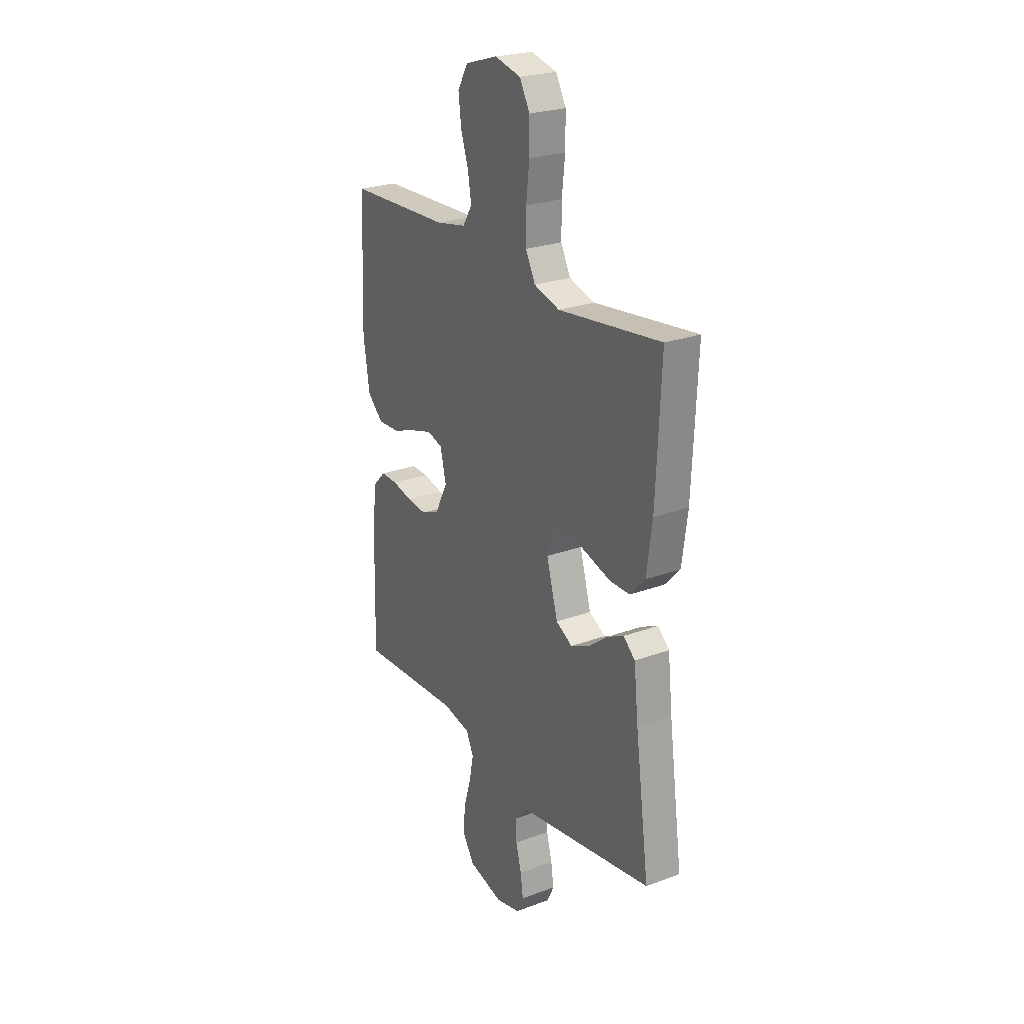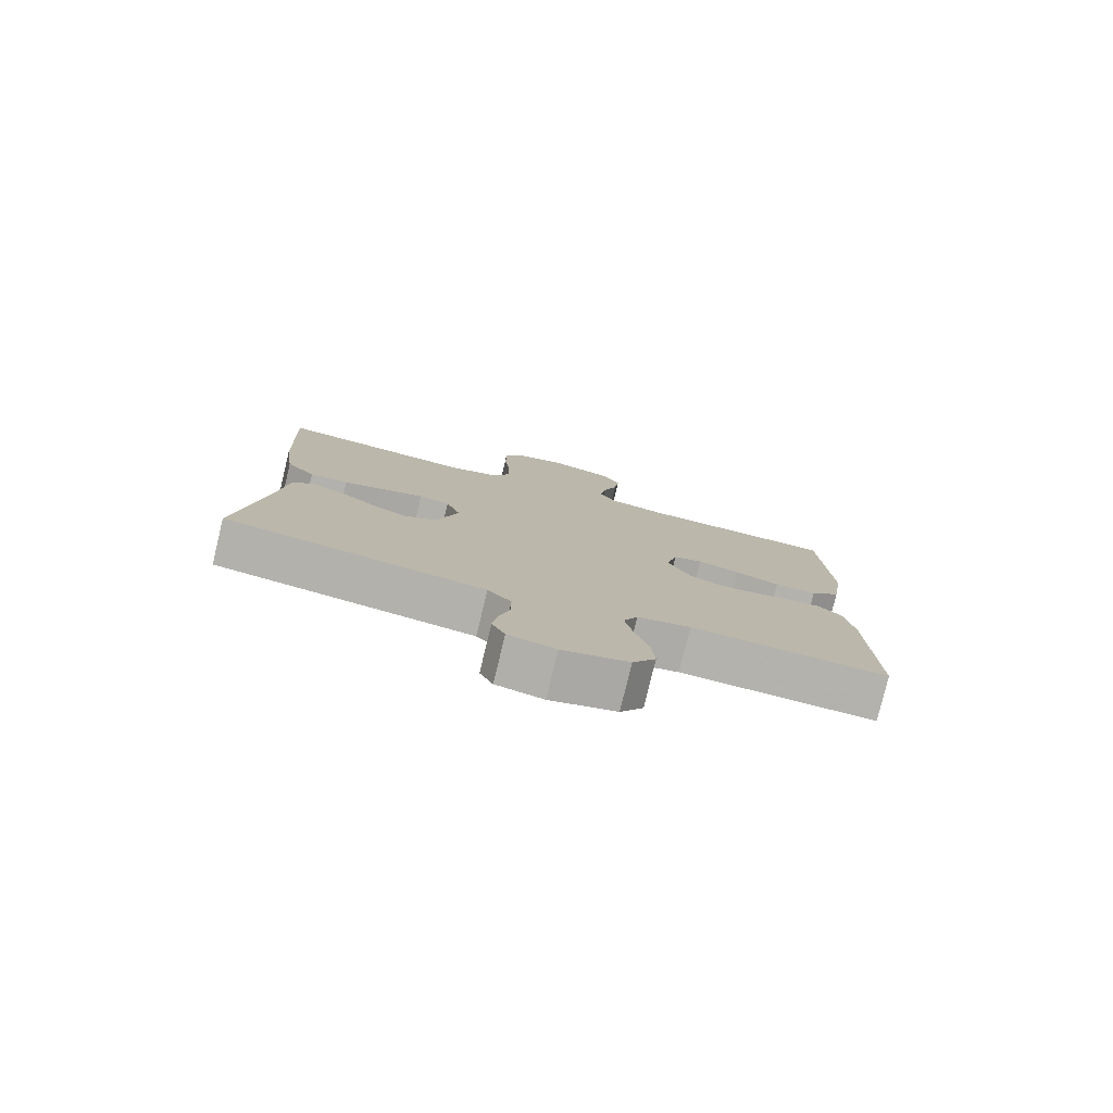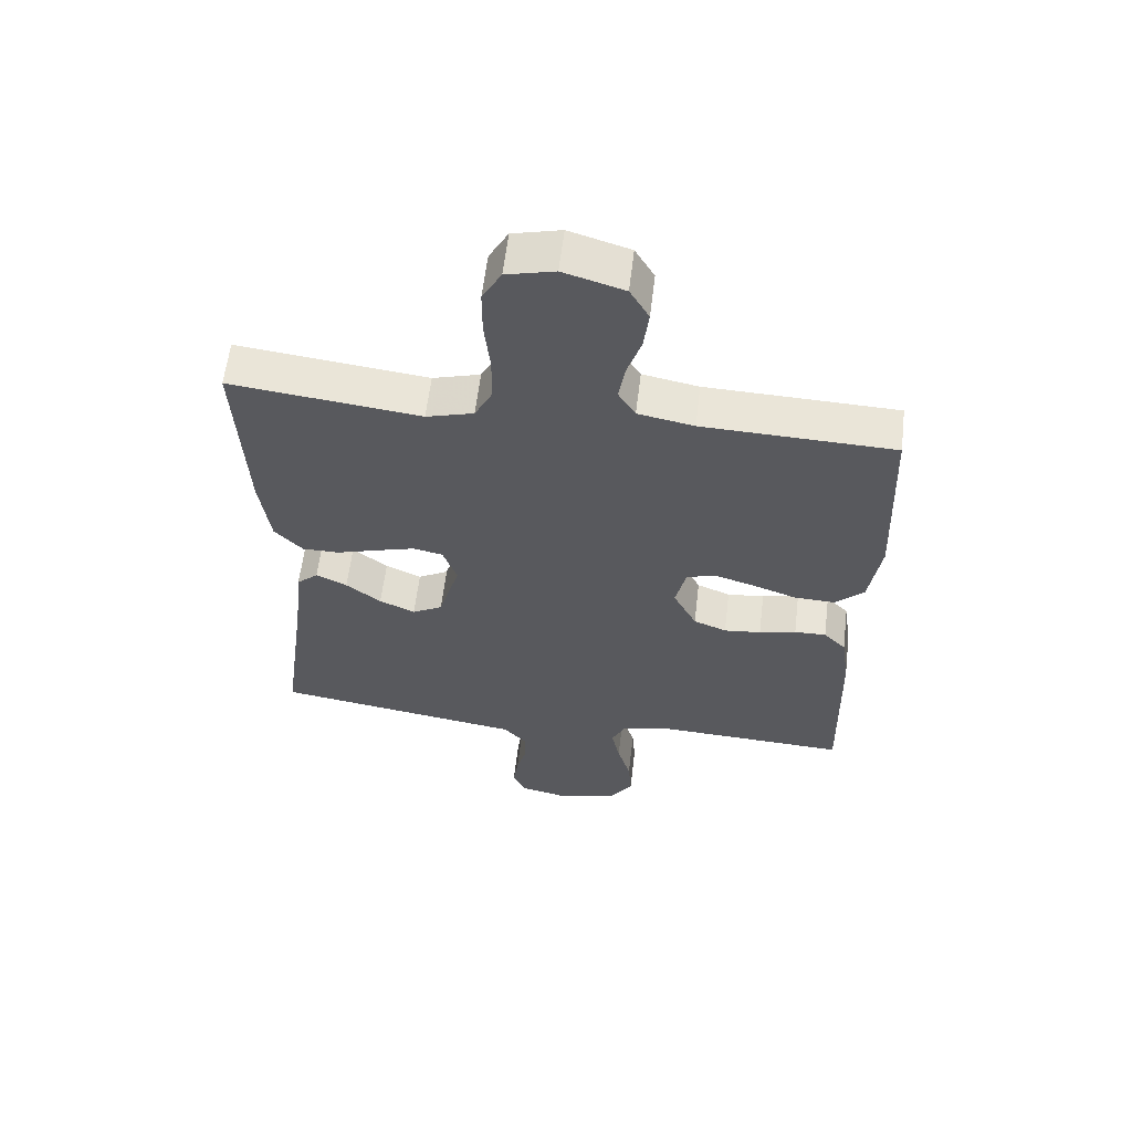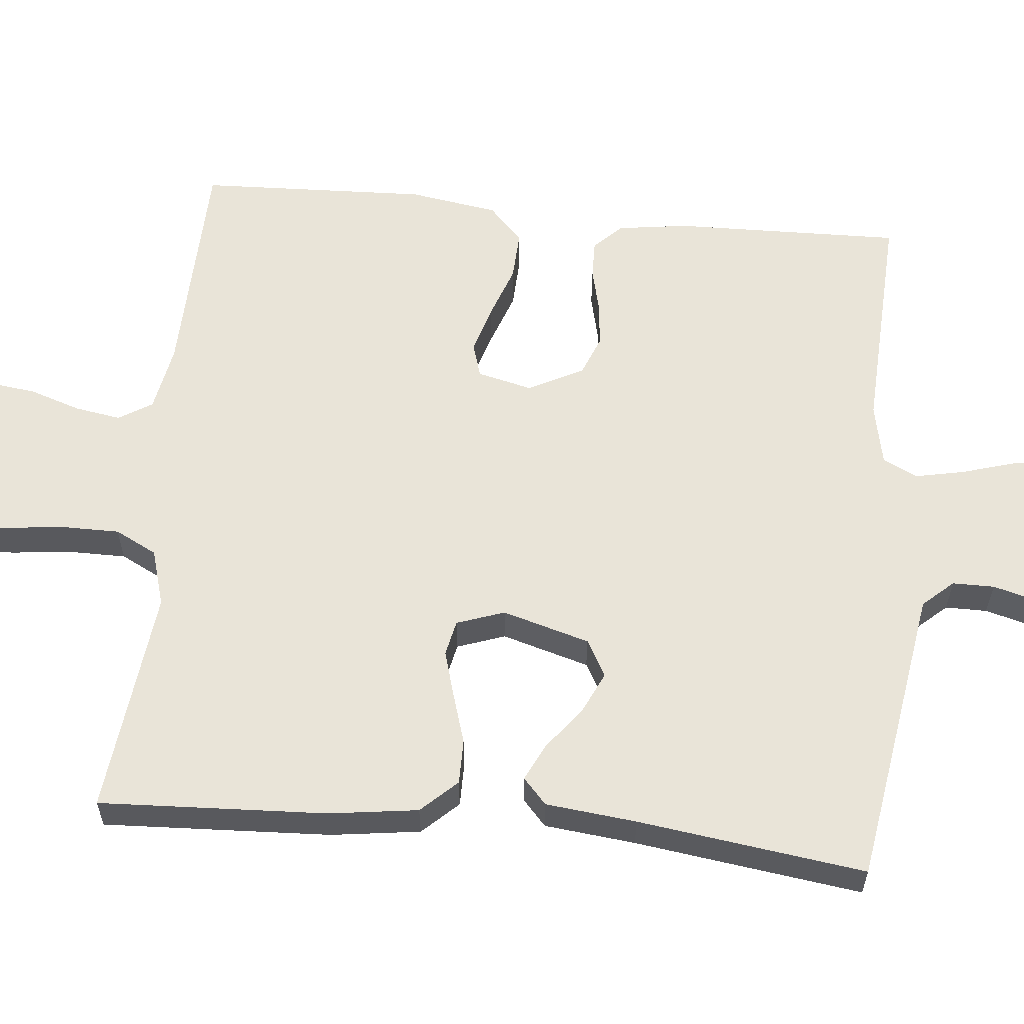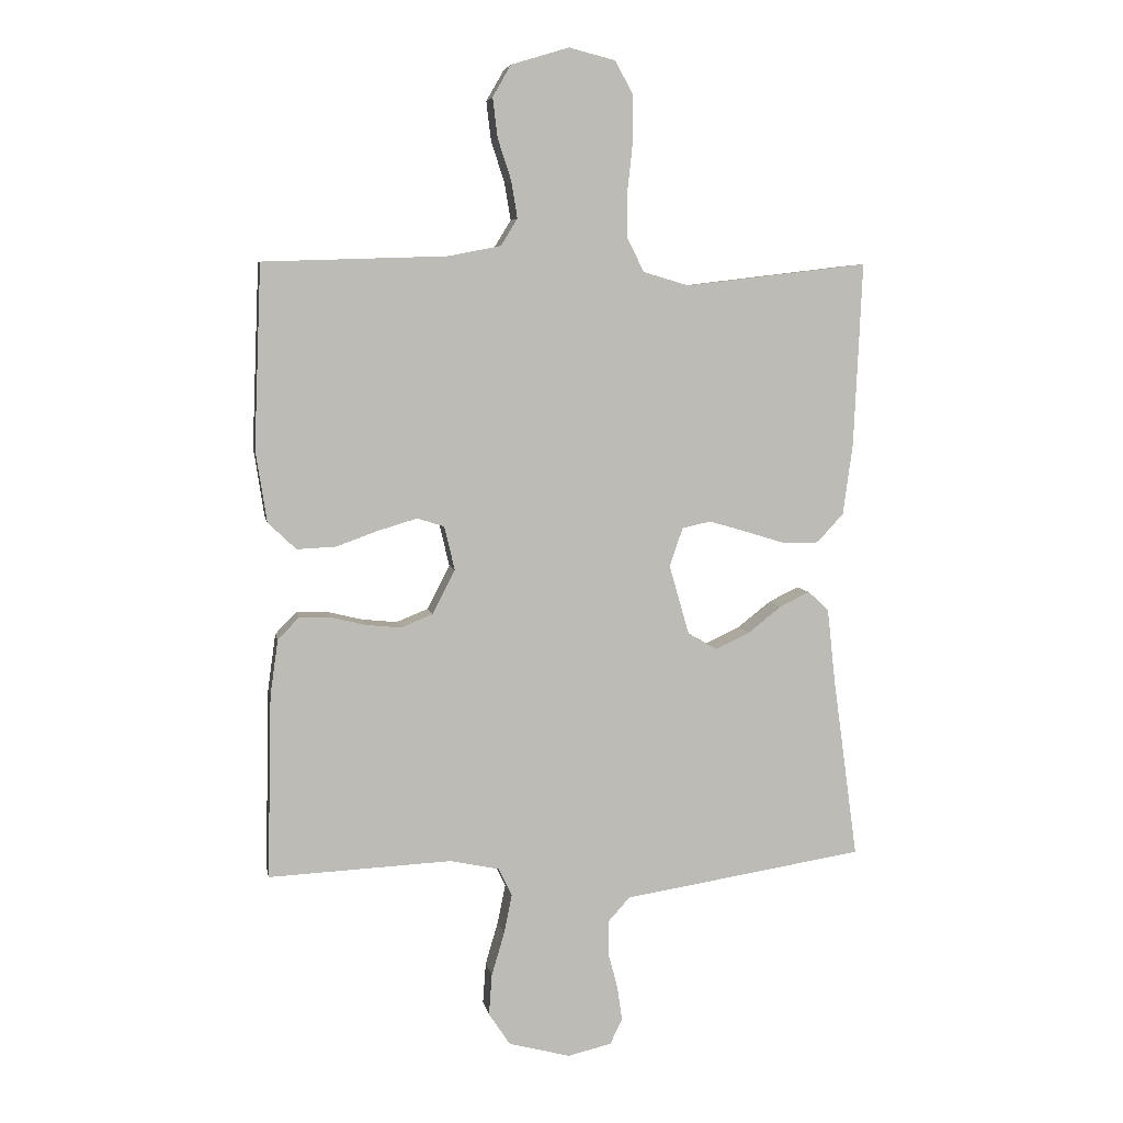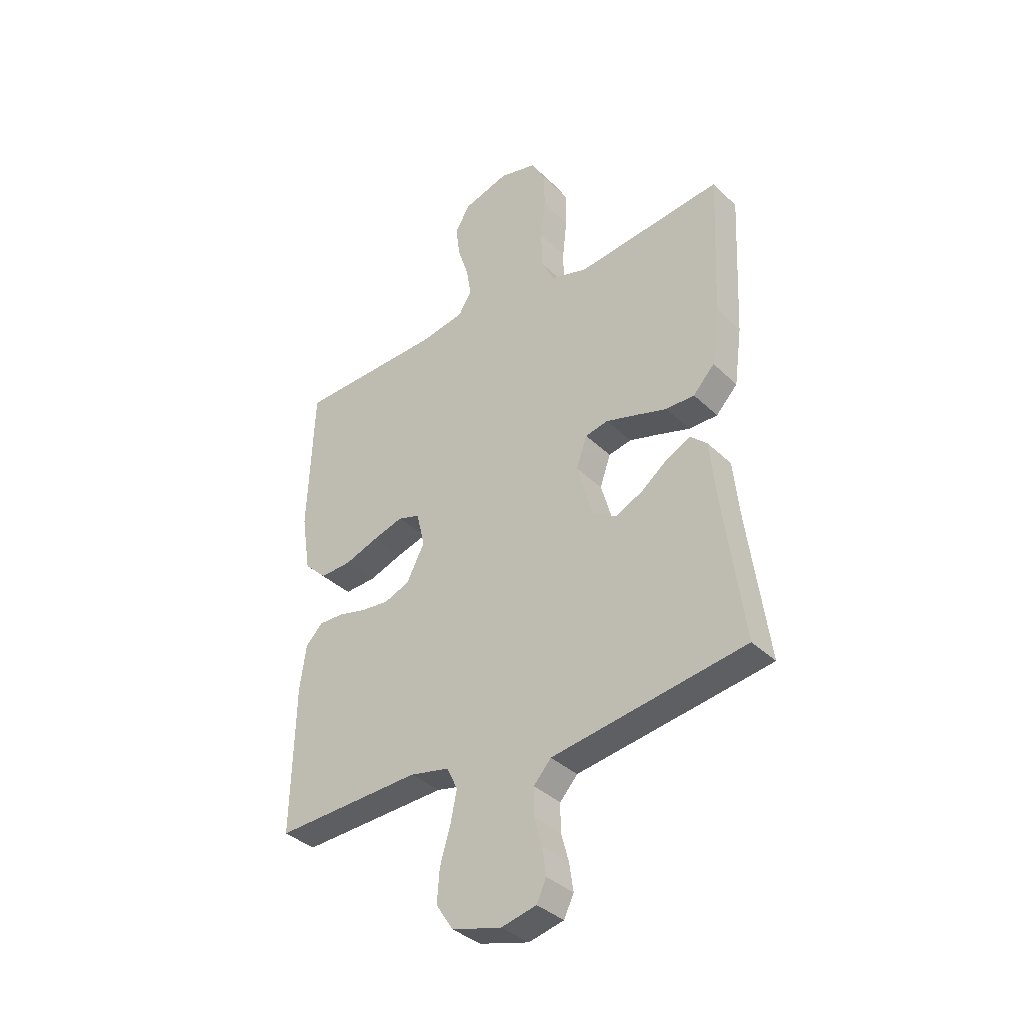
<metadata>
{"format":"obj","ext":"obj","renderer":"f3d","projection":"perspective","resolution":1024,"background":"white","views":[{"elev":24.7,"azim":58.7,"up":"+Z"},{"elev":-79.2,"azim":166.4,"up":"+Z"},{"elev":59.8,"azim":-173.2,"up":"+Z"},{"elev":60.0,"azim":95.5,"up":"+Y"},{"elev":6.1,"azim":-10.3,"up":"+Z"},{"elev":-36.5,"azim":39.1,"up":"+Z"}]}
</metadata>
<code>
v -0.5 0.07 0.5
v -0.2 0.07 0.51
v -0.112 0.07 0.527
v -0.085 0.07 0.571
v -0.095 0.07 0.632
v -0.117 0.07 0.699
v -0.125 0.07 0.764
v -0.095 0.07 0.816
v 0 0.07 0.845
v 0.076 0.07 0.826
v 0.106 0.07 0.772
v 0.106 0.07 0.698
v 0.097 0.07 0.616
v 0.097 0.07 0.541
v 0.125 0.07 0.486
v 0.2 0.07 0.464
v 0.5 0.07 0.5
v 0.486 0.07 0.2
v 0.47 0.07 0.082
v 0.426 0.07 0.035
v 0.367 0.07 0.035
v 0.302 0.07 0.055
v 0.24 0.07 0.073
v 0.193 0.07 0.063
v 0.171 0.07 0
v 0.204 0.07 -0.115
v 0.252 0.07 -0.142
v 0.308 0.07 -0.116
v 0.363 0.07 -0.073
v 0.412 0.07 -0.049
v 0.446 0.07 -0.08
v 0.459 0.07 -0.2
v 0.5 0.07 -0.5
v 0.2 0.07 -0.547
v 0.104 0.07 -0.562
v 0.068 0.07 -0.602
v 0.068 0.07 -0.657
v 0.084 0.07 -0.717
v 0.092 0.07 -0.772
v 0.072 0.07 -0.814
v 0 0.07 -0.831
v -0.101 0.07 -0.804
v -0.136 0.07 -0.751
v -0.131 0.07 -0.684
v -0.11 0.07 -0.613
v -0.097 0.07 -0.549
v -0.119 0.07 -0.503
v -0.2 0.07 -0.486
v -0.5 0.07 -0.5
v -0.493 0.07 -0.2
v -0.48 0.07 -0.108
v -0.445 0.07 -0.072
v -0.395 0.07 -0.073
v -0.337 0.07 -0.087
v -0.279 0.07 -0.093
v -0.227 0.07 -0.072
v -0.19 0.07 0
v -0.207 0.07 0.072
v -0.252 0.07 0.086
v -0.315 0.07 0.067
v -0.384 0.07 0.042
v -0.448 0.07 0.039
v -0.494 0.07 0.083
v -0.512 0.07 0.2
v -0.5 0 0.5
v -0.2 0 0.51
v -0.112 0 0.527
v -0.085 0 0.571
v -0.095 0 0.632
v -0.117 0 0.699
v -0.125 0 0.764
v -0.095 0 0.816
v 0 0 0.845
v 0.076 0 0.826
v 0.106 0 0.772
v 0.106 0 0.698
v 0.097 0 0.616
v 0.097 0 0.541
v 0.125 0 0.486
v 0.2 0 0.464
v 0.5 0 0.5
v 0.486 0 0.2
v 0.47 0 0.082
v 0.426 0 0.035
v 0.367 0 0.035
v 0.302 0 0.055
v 0.24 0 0.073
v 0.193 0 0.063
v 0.171 0 0
v 0.204 0 -0.115
v 0.252 0 -0.142
v 0.308 0 -0.116
v 0.363 0 -0.073
v 0.412 0 -0.049
v 0.446 0 -0.08
v 0.459 0 -0.2
v 0.5 0 -0.5
v 0.2 0 -0.547
v 0.104 0 -0.562
v 0.068 0 -0.602
v 0.068 0 -0.657
v 0.084 0 -0.717
v 0.092 0 -0.772
v 0.072 0 -0.814
v 0 0 -0.831
v -0.101 0 -0.804
v -0.136 0 -0.751
v -0.131 0 -0.684
v -0.11 0 -0.613
v -0.097 0 -0.549
v -0.119 0 -0.503
v -0.2 0 -0.486
v -0.5 0 -0.5
v -0.493 0 -0.2
v -0.48 0 -0.108
v -0.445 0 -0.072
v -0.395 0 -0.073
v -0.337 0 -0.087
v -0.279 0 -0.093
v -0.227 0 -0.072
v -0.19 0 0
v -0.207 0 0.072
v -0.252 0 0.086
v -0.315 0 0.067
v -0.384 0 0.042
v -0.448 0 0.039
v -0.494 0 0.083
v -0.512 0 0.2
f 63 64 1 2
f 60 61 62 63
f 59 60 63 2
f 58 59 2 3
f 57 58 3 4
f 51 52 53 54
f 51 54 55
f 48 49 50 51
f 47 48 51 55
f 46 47 55 56
f 42 43 44 45
f 42 45 46
f 41 42 46
f 37 38 39 40
f 37 40 41 46
f 32 33 34 35
f 30 31 32 35
f 28 29 30 35
f 27 28 35 36
f 26 27 36
f 25 26 36
f 19 20 21 22
f 19 22 23
f 16 17 18 19
f 15 16 19 23
f 14 15 23 24
f 10 11 12 13
f 10 13 14
f 9 10 14
f 5 6 7 8
f 4 5 8 9
f 57 4 9 14
f 36 37 46 56
f 25 36 56 57
f 14 24 25 57
f 66 65 128 127
f 127 126 125 124
f 66 127 124 123
f 67 66 123 122
f 68 67 122 121
f 118 117 116 115
f 119 118 115
f 115 114 113 112
f 119 115 112 111
f 120 119 111 110
f 109 108 107 106
f 110 109 106
f 110 106 105
f 104 103 102 101
f 110 105 104 101
f 99 98 97 96
f 99 96 95 94
f 99 94 93 92
f 100 99 92 91
f 100 91 90
f 100 90 89
f 86 85 84 83
f 87 86 83
f 83 82 81 80
f 87 83 80 79
f 88 87 79 78
f 77 76 75 74
f 78 77 74
f 78 74 73
f 72 71 70 69
f 73 72 69 68
f 78 73 68 121
f 120 110 101 100
f 121 120 100 89
f 121 89 88 78
f 1 65 66 2
f 2 66 67 3
f 3 67 68 4
f 4 68 69 5
f 5 69 70 6
f 6 70 71 7
f 7 71 72 8
f 8 72 73 9
f 9 73 74 10
f 10 74 75 11
f 11 75 76 12
f 12 76 77 13
f 13 77 78 14
f 14 78 79 15
f 15 79 80 16
f 16 80 81 17
f 17 81 82 18
f 18 82 83 19
f 19 83 84 20
f 20 84 85 21
f 21 85 86 22
f 22 86 87 23
f 23 87 88 24
f 24 88 89 25
f 25 89 90 26
f 26 90 91 27
f 27 91 92 28
f 28 92 93 29
f 29 93 94 30
f 30 94 95 31
f 31 95 96 32
f 32 96 97 33
f 33 97 98 34
f 34 98 99 35
f 35 99 100 36
f 36 100 101 37
f 37 101 102 38
f 38 102 103 39
f 39 103 104 40
f 40 104 105 41
f 41 105 106 42
f 42 106 107 43
f 43 107 108 44
f 44 108 109 45
f 45 109 110 46
f 46 110 111 47
f 47 111 112 48
f 48 112 113 49
f 49 113 114 50
f 50 114 115 51
f 51 115 116 52
f 52 116 117 53
f 53 117 118 54
f 54 118 119 55
f 55 119 120 56
f 56 120 121 57
f 57 121 122 58
f 58 122 123 59
f 59 123 124 60
f 60 124 125 61
f 61 125 126 62
f 62 126 127 63
f 63 127 128 64
f 64 128 65 1

</code>
